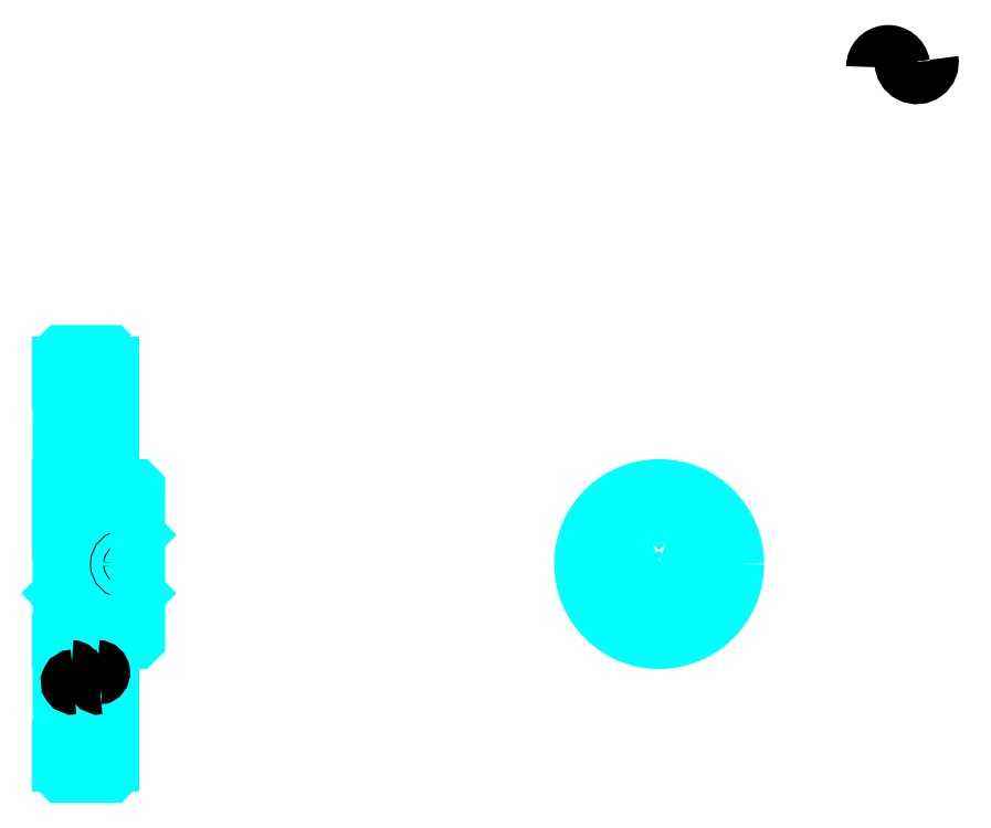
<metadata>
{"format":"dxf","ext":"dxf","renderer":"ezdxf+matplotlib","layout":"modelspace","background":"white","min_lineweight":24,"dpi":150}
</metadata>
<code>
0
SECTION
2
ENTITIES
0
ARC
8
0
10
671.3
20
523.4
30
0
40
8.402
50
10
51
180
0
ARC
8
0
10
687.9
20
526.3
30
0
40
8.402
50
180
51
10
0
ARC
8
0
10
197.6
20
281.1
30
0
40
2
50
270
51
0
0
ARC
8
0
10
197.6
20
338.6
30
0
40
2
50
0
51
90
0
ARC
8
0
10
211.6
20
338.6
30
0
40
2
50
90
51
180
0
ARC
8
0
10
211.6
20
129.6
30
0
40
2
50
180
51
270
0
ARC
8
0
10
197.6
20
129.6
30
0
40
2
50
270
51
0
0
ARC
8
0
10
197.6
20
187.1
30
0
40
2
50
0
51
90
0
LINE
8
0
10
189.6
20
350.3
30
0
11
219.6
21
350.3
31
0
0
LINE
8
0
10
189.6
20
117.8
30
0
11
219.6
21
117.8
31
0
0
LINE
8
0
10
234.6
20
251.1
30
0
11
233.6
21
250.1
31
0
0
LINE
8
0
10
234.6
20
217.1
30
0
11
233.6
21
218.1
31
0
0
LINE
8
0
10
189.6
20
217.1
30
0
11
190.6
21
218.1
31
0
0
LINE
8
0
10
197.6
20
279.1
30
0
11
189.6
21
279.1
31
0
0
LINE
8
0
10
199.6
20
338.6
30
0
11
199.6
21
281.1
31
0
0
LINE
8
0
10
189.6
20
340.6
30
0
11
197.6
21
340.6
31
0
0
LINE
8
0
10
219.6
20
340.6
30
0
11
211.6
21
340.6
31
0
0
LINE
8
0
10
211.6
20
127.6
30
0
11
219.6
21
127.6
31
0
0
LINE
8
0
10
197.6
20
127.6
30
0
11
189.6
21
127.6
31
0
0
LINE
8
0
10
199.6
20
187.1
30
0
11
199.6
21
129.6
31
0
0
LINE
8
0
10
189.6
20
189.1
30
0
11
197.6
21
189.1
31
0
0
POLYLINE
8
0
66
1
10
0
20
0
30
0
70
2
0
VERTEX
8
0
10
189.6
20
251.1
30
0
70
0
0
VERTEX
8
0
10
190.6
20
250.1
30
0
70
0
0
VERTEX
8
0
10
190.6
20
218.1
30
0
70
0
0
VERTEX
8
0
10
233.6
20
218.1
30
0
70
0
0
VERTEX
8
0
10
233.6
20
250.1
30
0
70
0
0
VERTEX
8
0
10
190.6
20
250.1
30
0
70
0
0
SEQEND
8
0
0
ARC
8
0
10
538.1
20
234.1
30
0
40
16
50
108.2
51
71.79
0
POLYLINE
8
0
66
1
10
0
20
0
30
0
70
2
0
VERTEX
8
0
10
543.1
20
249.3
30
0
70
0
0
VERTEX
8
0
10
543.1
20
253.4
30
0
70
0
0
VERTEX
8
0
10
533.1
20
253.4
30
0
70
0
0
VERTEX
8
0
10
533.1
20
249.3
30
0
70
0
0
SEQEND
8
0
0
LINE
8
0
10
189.6
20
253.4
30
0
11
234.6
21
253.4
31
0
0
POLYLINE
8
0
66
1
10
0
20
0
30
0
70
2
0
VERTEX
8
0
10
231.1
20
279.1
30
0
70
0
0
VERTEX
8
0
10
231.1
20
253.4
30
0
70
0
0
SEQEND
8
0
0
POLYLINE
8
0
66
1
10
0
20
0
30
0
70
2
0
VERTEX
8
0
10
223.1
20
279.1
30
0
70
0
0
VERTEX
8
0
10
223.1
20
253.4
30
0
70
0
0
SEQEND
8
0
0
POLYLINE
8
0
66
1
10
0
20
0
30
0
70
2
0
VERTEX
8
0
10
230.4
20
279.1
30
0
70
0
0
VERTEX
8
0
10
230.4
20
253.4
30
0
70
0
0
SEQEND
8
0
0
POLYLINE
8
0
66
1
10
0
20
0
30
0
70
2
0
VERTEX
8
0
10
223.7
20
279.1
30
0
70
0
0
VERTEX
8
0
10
223.7
20
253.4
30
0
70
0
0
SEQEND
8
0
0
POLYLINE
8
0
66
1
10
0
20
0
30
0
70
2
0
VERTEX
8
0
10
534.1
20
253.4
30
0
70
0
0
VERTEX
8
0
10
534.1
20
278.9
30
0
70
0
0
SEQEND
8
0
0
POLYLINE
8
0
66
1
10
0
20
0
30
0
70
2
0
VERTEX
8
0
10
542.1
20
253.4
30
0
70
0
0
VERTEX
8
0
10
542.1
20
278.9
30
0
70
0
0
SEQEND
8
0
0
POLYLINE
8
0
66
1
10
0
20
0
30
0
70
2
0
VERTEX
8
0
10
534.8
20
253.4
30
0
70
0
0
VERTEX
8
0
10
534.8
20
279
30
0
70
0
0
SEQEND
8
0
0
POLYLINE
8
0
66
1
10
0
20
0
30
0
70
2
0
VERTEX
8
0
10
541.4
20
253.4
30
0
70
0
0
VERTEX
8
0
10
541.4
20
279
30
0
70
0
0
SEQEND
8
0
0
CIRCLE
8
0
10
227.1
20
234.1
30
0
40
4
0
CIRCLE
8
0
10
227.1
20
234.1
30
0
40
3.325
0
POLYLINE
8
0
66
1
10
0
20
0
30
0
70
2
0
VERTEX
8
0
10
553.6
20
238.1
30
0
70
0
0
VERTEX
8
0
10
582.9
20
238.1
30
0
70
0
0
SEQEND
8
0
0
POLYLINE
8
0
66
1
10
0
20
0
30
0
70
2
0
VERTEX
8
0
10
553.6
20
230.1
30
0
70
0
0
VERTEX
8
0
10
582.9
20
230.1
30
0
70
0
0
SEQEND
8
0
0
POLYLINE
8
0
66
1
10
0
20
0
30
0
70
2
0
VERTEX
8
0
10
553.7
20
237.4
30
0
70
0
0
VERTEX
8
0
10
583
20
237.4
30
0
70
0
0
SEQEND
8
0
0
POLYLINE
8
0
66
1
10
0
20
0
30
0
70
2
0
VERTEX
8
0
10
553.7
20
230.8
30
0
70
0
0
VERTEX
8
0
10
583
20
230.8
30
0
70
0
0
SEQEND
8
0
0
POLYLINE
8
0
66
1
10
0
20
0
30
0
70
2
0
VERTEX
8
0
10
189.6
20
217.1
30
0
70
0
0
VERTEX
8
0
10
189.6
20
112.1
30
0
70
0
0
VERTEX
8
0
10
190.6
20
111.1
30
0
70
0
0
VERTEX
8
0
10
218.6
20
111.1
30
0
70
0
0
VERTEX
8
0
10
219.6
20
112.1
30
0
70
0
0
VERTEX
8
0
10
219.6
20
189.1
30
0
70
0
0
VERTEX
8
0
10
233.6
20
189.1
30
0
70
0
0
VERTEX
8
0
10
234.6
20
190.1
30
0
70
0
0
VERTEX
8
0
10
234.6
20
278.1
30
0
70
0
0
VERTEX
8
0
10
233.6
20
279.1
30
0
70
0
0
VERTEX
8
0
10
219.6
20
279.1
30
0
70
0
0
VERTEX
8
0
10
219.6
20
356.1
30
0
70
0
0
SEQEND
8
0
0
POLYLINE
8
0
66
1
10
0
20
0
30
0
70
2
0
VERTEX
8
0
10
219.6
20
356.1
30
0
70
0
0
VERTEX
8
0
10
218.6
20
357.1
30
0
70
0
0
VERTEX
8
0
10
190.6
20
357.1
30
0
70
0
0
VERTEX
8
0
10
189.6
20
356.1
30
0
70
0
0
VERTEX
8
0
10
189.6
20
217.1
30
0
70
0
0
SEQEND
8
0
0
ARC
8
0
10
211.6
20
187.1
30
0
40
2
50
90
51
180
0
ARC
8
0
10
211.6
20
281.1
30
0
40
2
50
180
51
270
0
LINE
8
0
10
219.6
20
189.1
30
0
11
211.6
21
189.1
31
0
0
LINE
8
0
10
211.6
20
279.1
30
0
11
219.6
21
279.1
31
0
0
LINE
8
0
10
209.6
20
338.6
30
0
11
209.6
21
281.1
31
0
0
LINE
8
0
10
209.6
20
187.1
30
0
11
209.6
21
129.6
31
0
0
ARC
8
0
10
211.4
20
170.9
30
0
40
2.801
50
280
51
90
0
ARC
8
0
10
212.4
20
165.4
30
0
40
2.801
50
90
51
280
0
ARC
8
0
10
196.3
20
170.9
30
0
40
2.801
50
280
51
90
0
ARC
8
0
10
197.2
20
165.4
30
0
40
2.801
50
90
51
280
0
CIRCLE
8
0
10
538.1
20
234.1
30
0
40
45
0
ENDSEC
0
EOF

</code>
